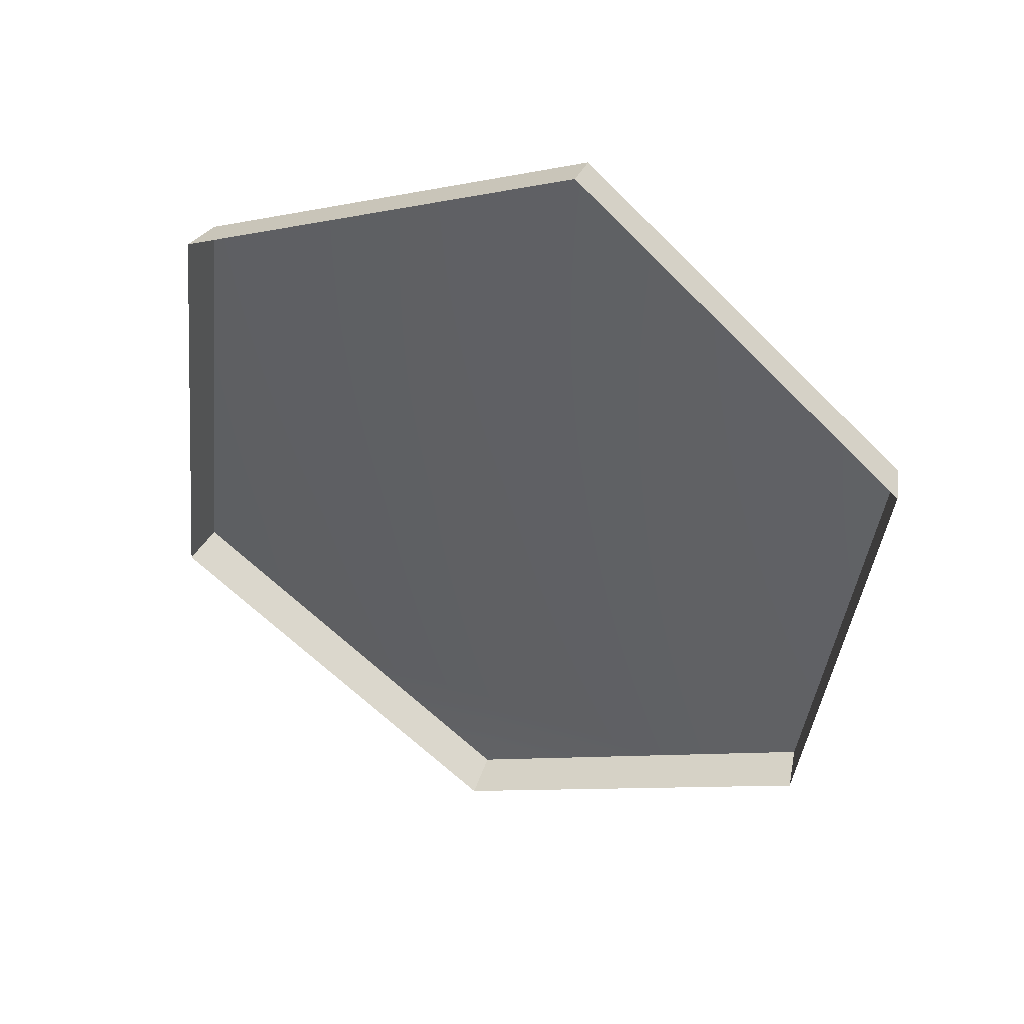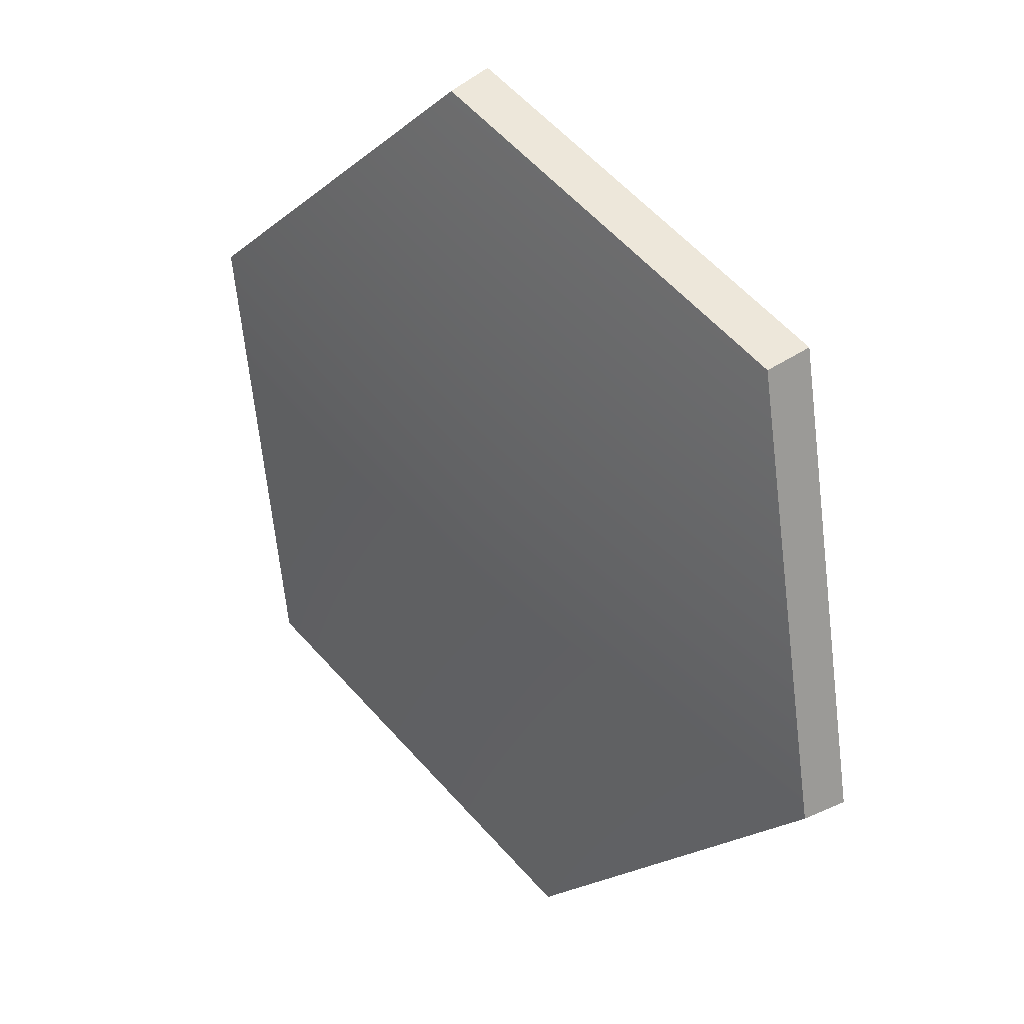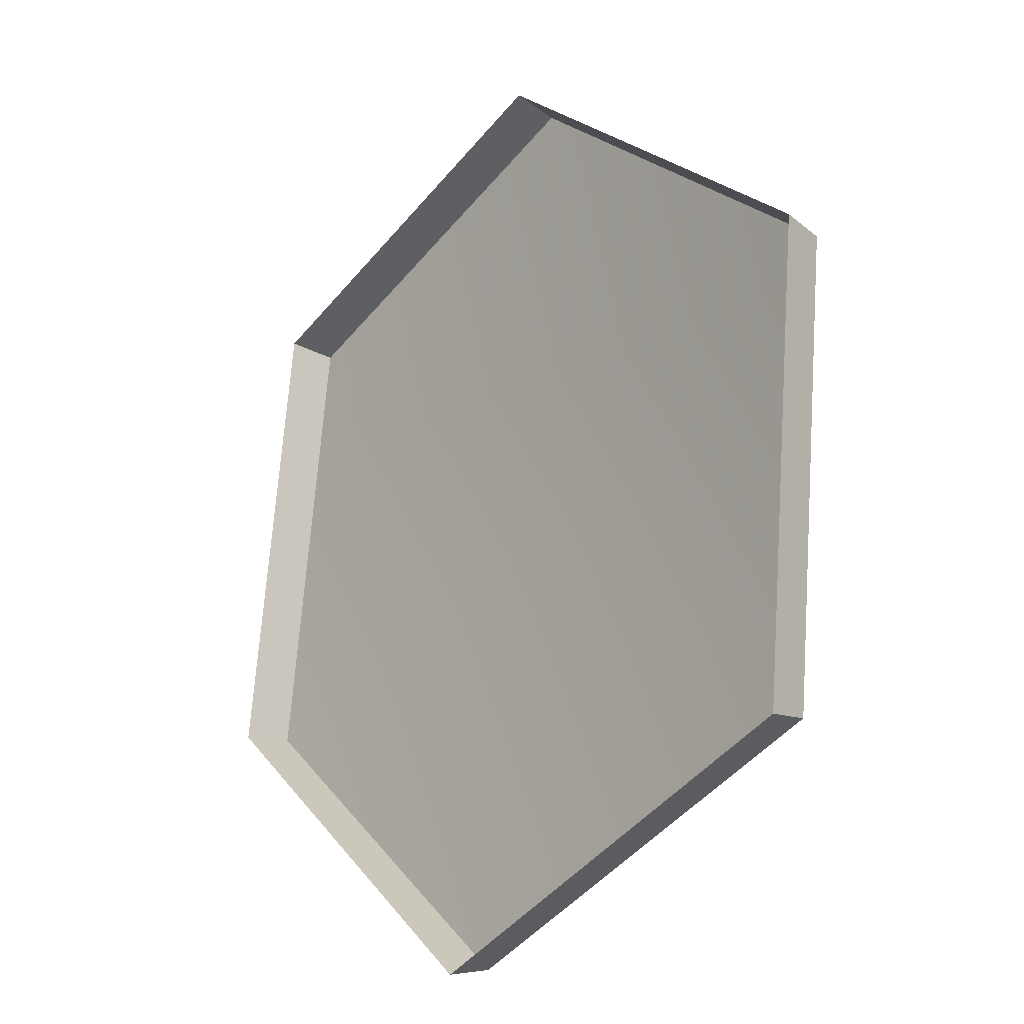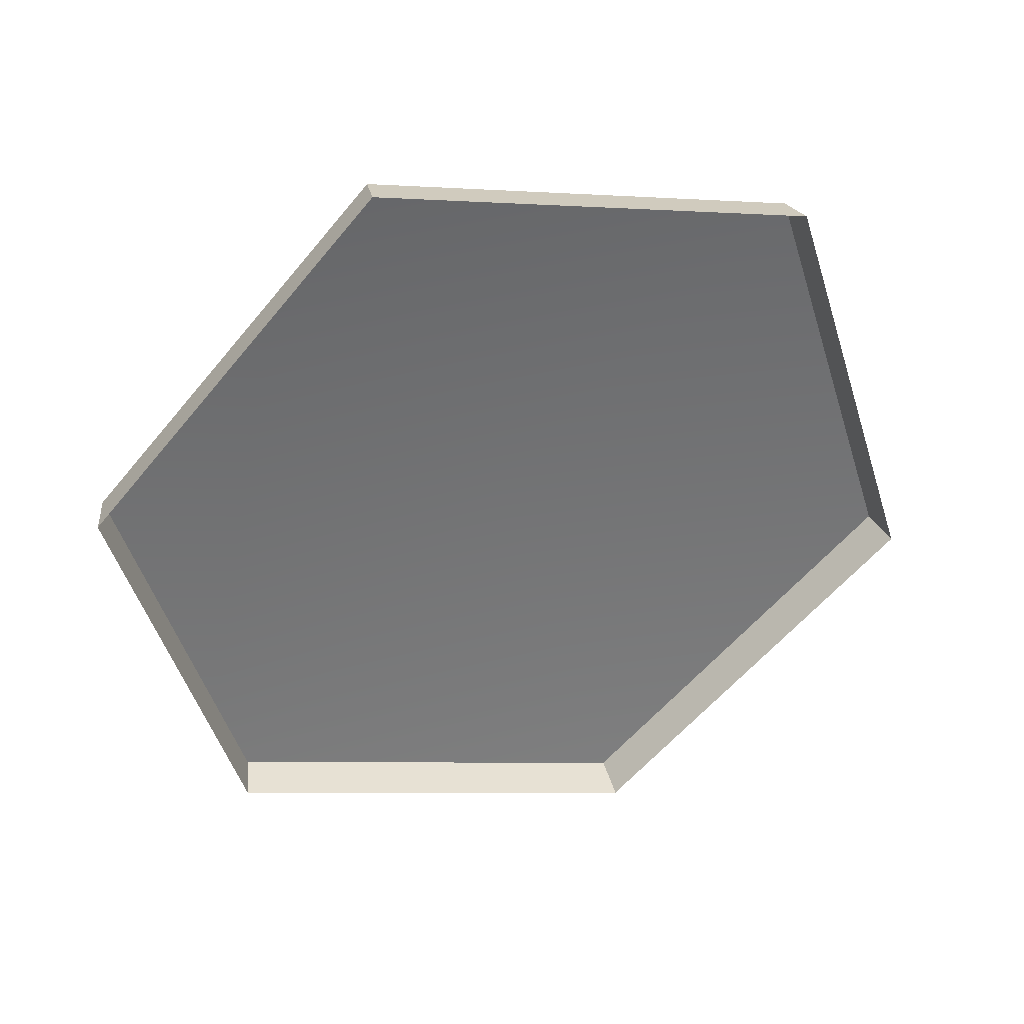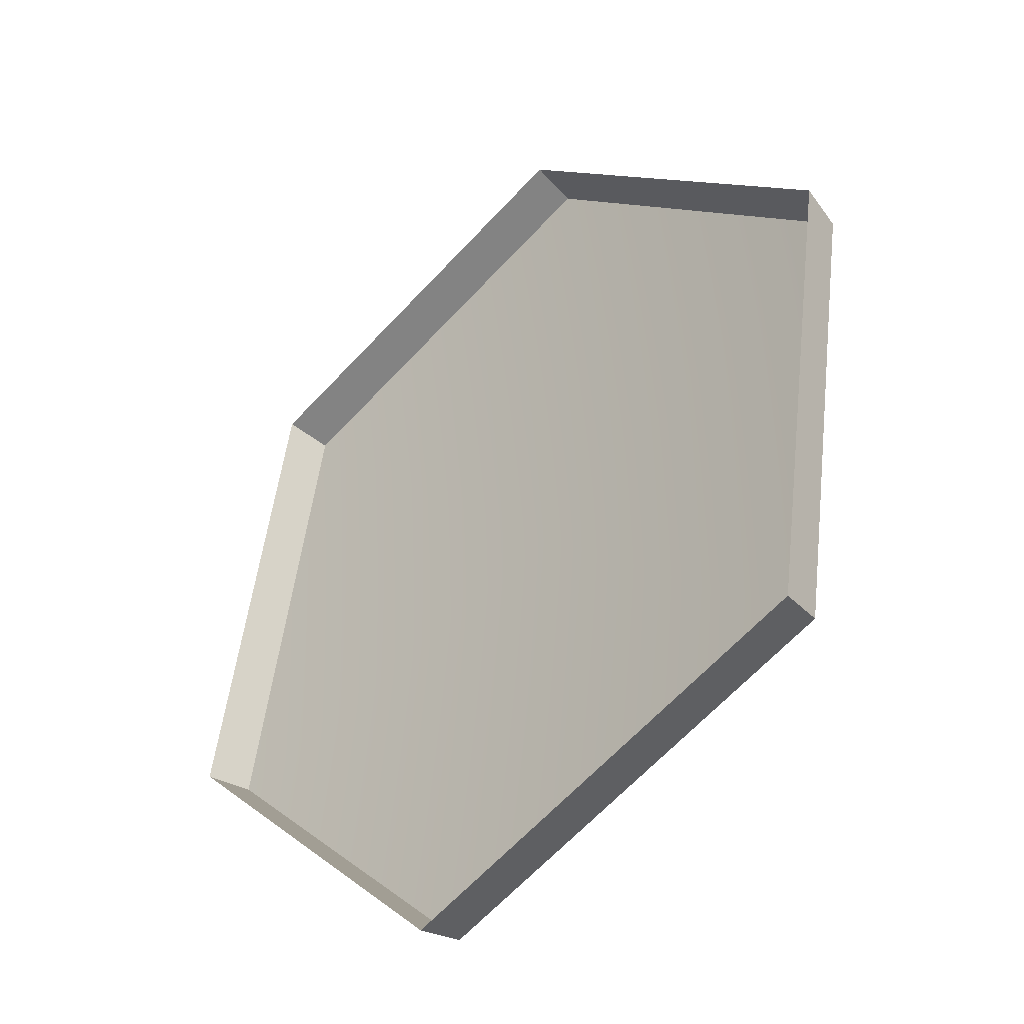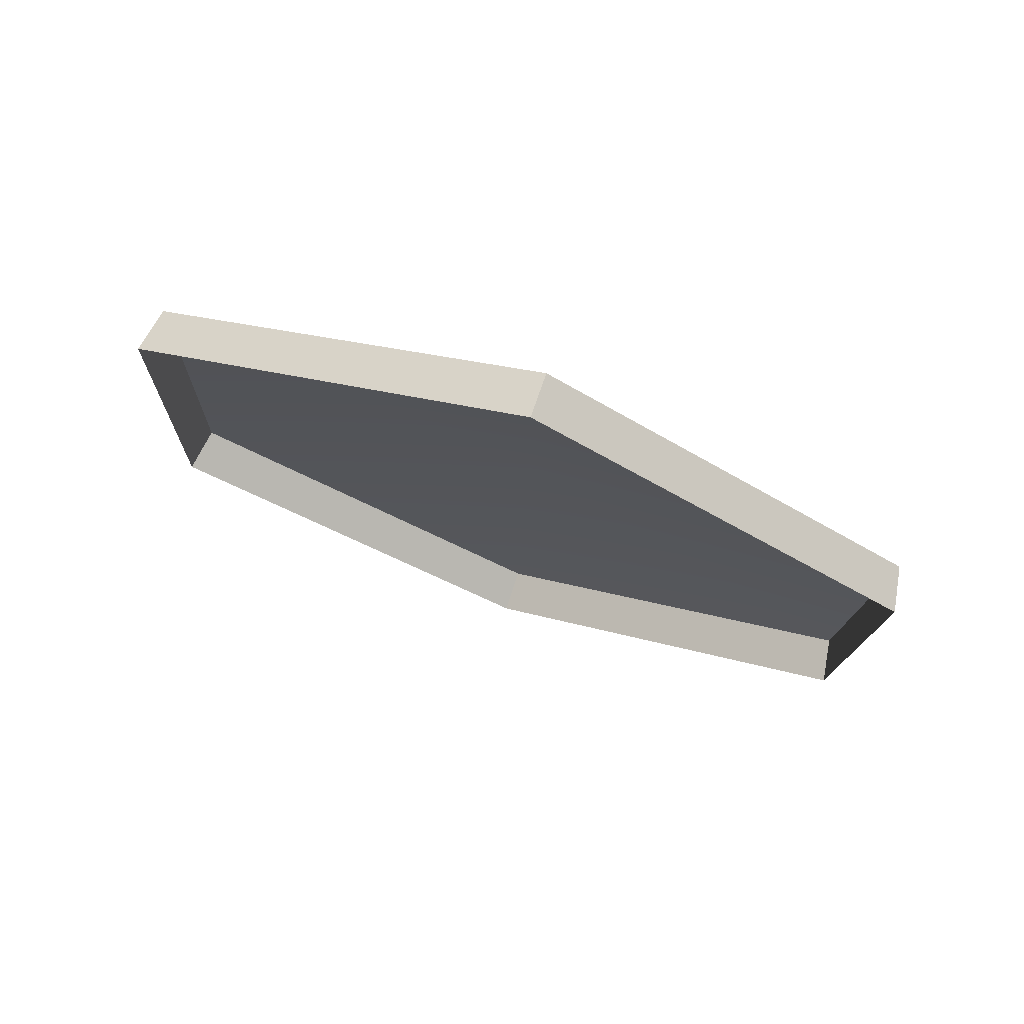
<metadata>
{"format":"obj","ext":"obj","renderer":"f3d","projection":"perspective","resolution":1024,"background":"white","views":[{"elev":-37.2,"azim":25.6,"up":"+Z"},{"elev":59.4,"azim":61.4,"up":"+Y"},{"elev":-48.6,"azim":-115.2,"up":"+Y"},{"elev":-37.5,"azim":-72.1,"up":"+Z"},{"elev":-66.7,"azim":-120.5,"up":"+Y"},{"elev":-26.8,"azim":88.4,"up":"+Z"}]}
</metadata>
<code>
g shield_level1_10
v 0.2181 0.4636 -0.2717
v 0.2224 0.4682 -0.2428
v -0.02344 0.4682 -0.1866
v -0.03221 0.4636 -0.2145
v -0.03221 0.4636 -0.2145
v -0.02344 0.4682 -0.1866
v -0.1415 0.2435 -0.07988
v -0.1529 0.2345 -0.1055
v -0.1529 0.2345 -0.1055
v -0.1415 0.2435 -0.07988
v 0.0001457 0.008872 -0.03248
v -0.008549 -0.005129 -0.0571
v -0.008549 -0.005129 -0.0571
v 0.0001457 0.008872 -0.03248
v 0.2681 0.008872 -0.09376
v 0.2652 -0.005129 -0.1197
v 0.2652 -0.005129 -0.1197
v 0.2681 0.008872 -0.09376
v 0.3751 0.2435 -0.198
v 0.3742 0.2345 -0.2261
v 0.3742 0.2345 -0.2261
v 0.3751 0.2435 -0.198
v 0.2224 0.4682 -0.2428
v 0.2181 0.4636 -0.2717
v 0.2224 0.4682 -0.2428
v 0.1211 0.2435 -0.1201
v -0.02344 0.4682 -0.1866
v 0.3751 0.2435 -0.198
v -0.1415 0.2435 -0.07988
v 0.2681 0.008872 -0.09376
v 0.0001457 0.008872 -0.03248
g shield_level1_10_0
f 3 2 1
f 4 3 1
f 7 6 5
f 8 7 5
f 11 10 9
f 12 11 9
f 15 14 13
f 16 15 13
f 19 18 17
f 20 19 17
f 23 22 21
f 24 23 21
f 27 26 25
f 25 26 28
f 29 26 27
f 28 26 30
f 31 26 29
f 30 26 31

</code>
